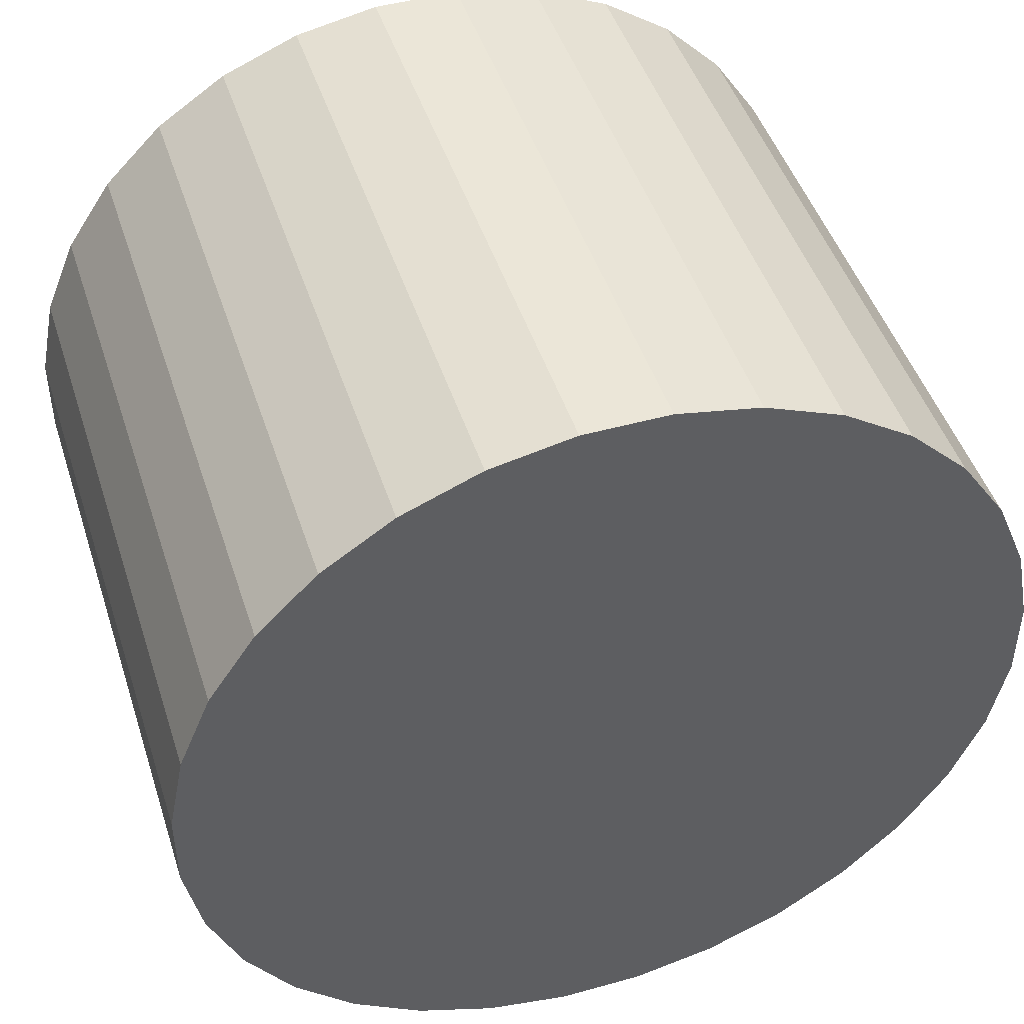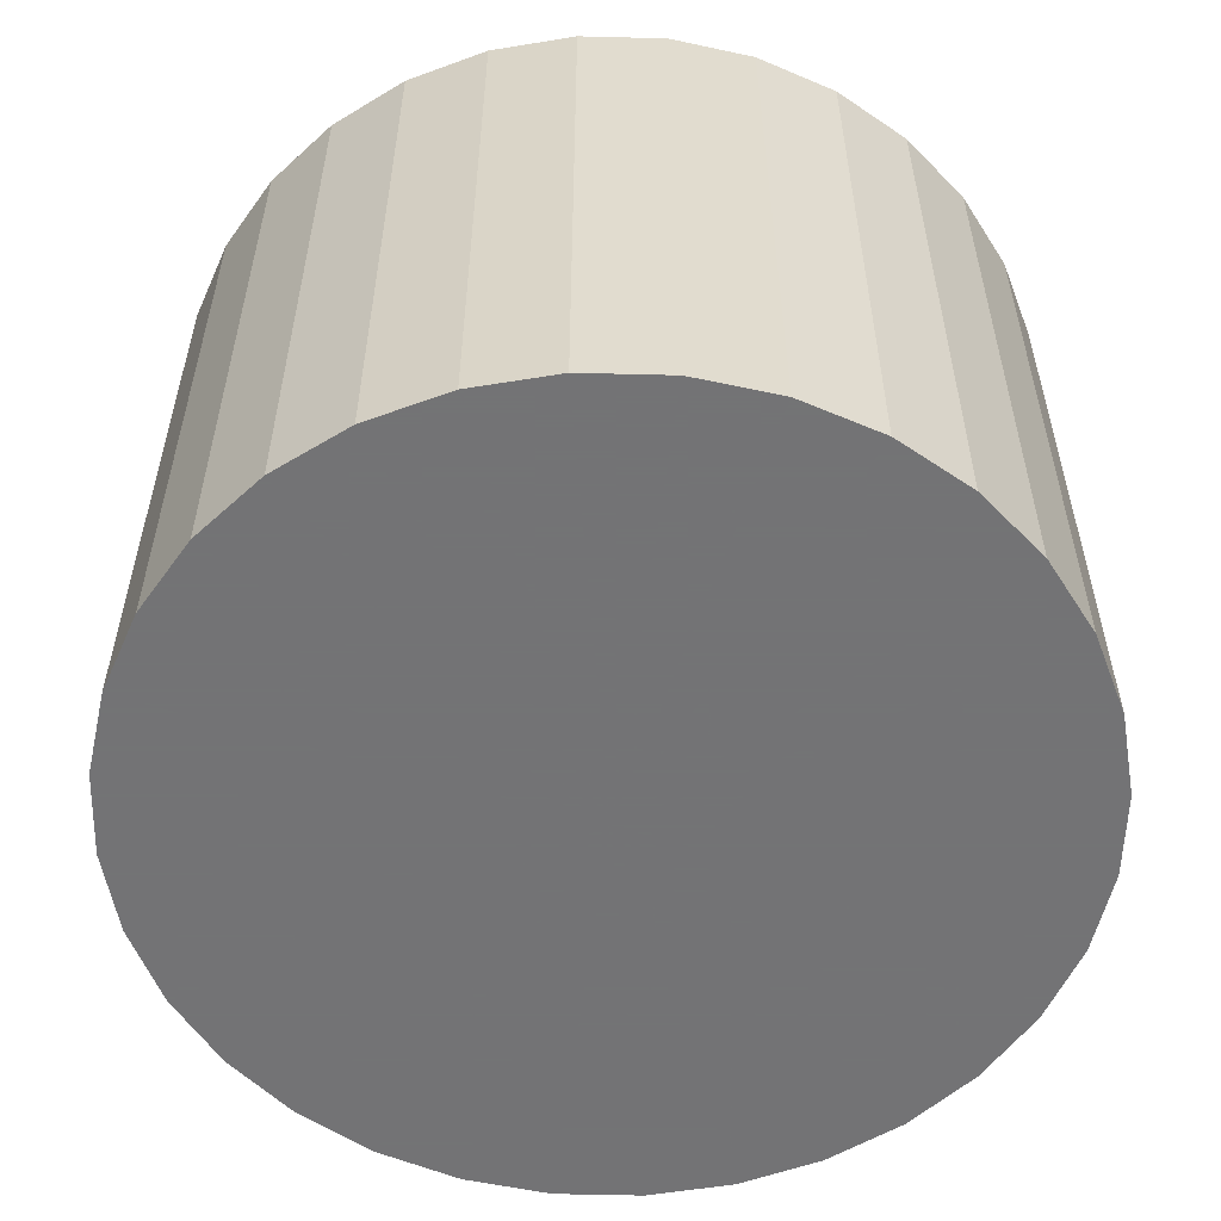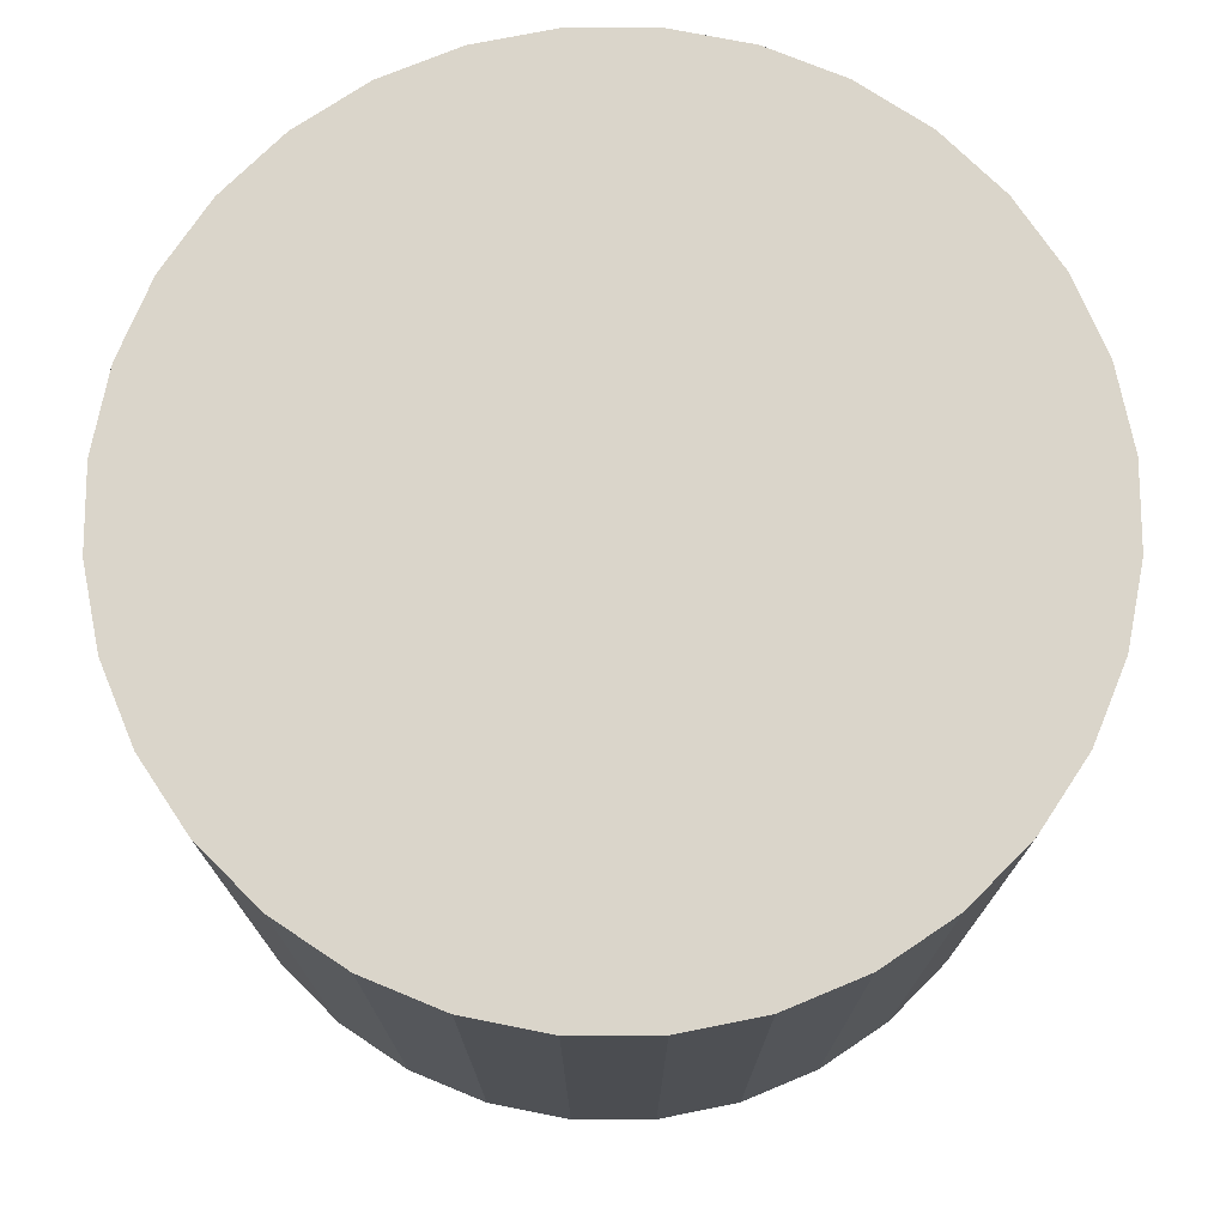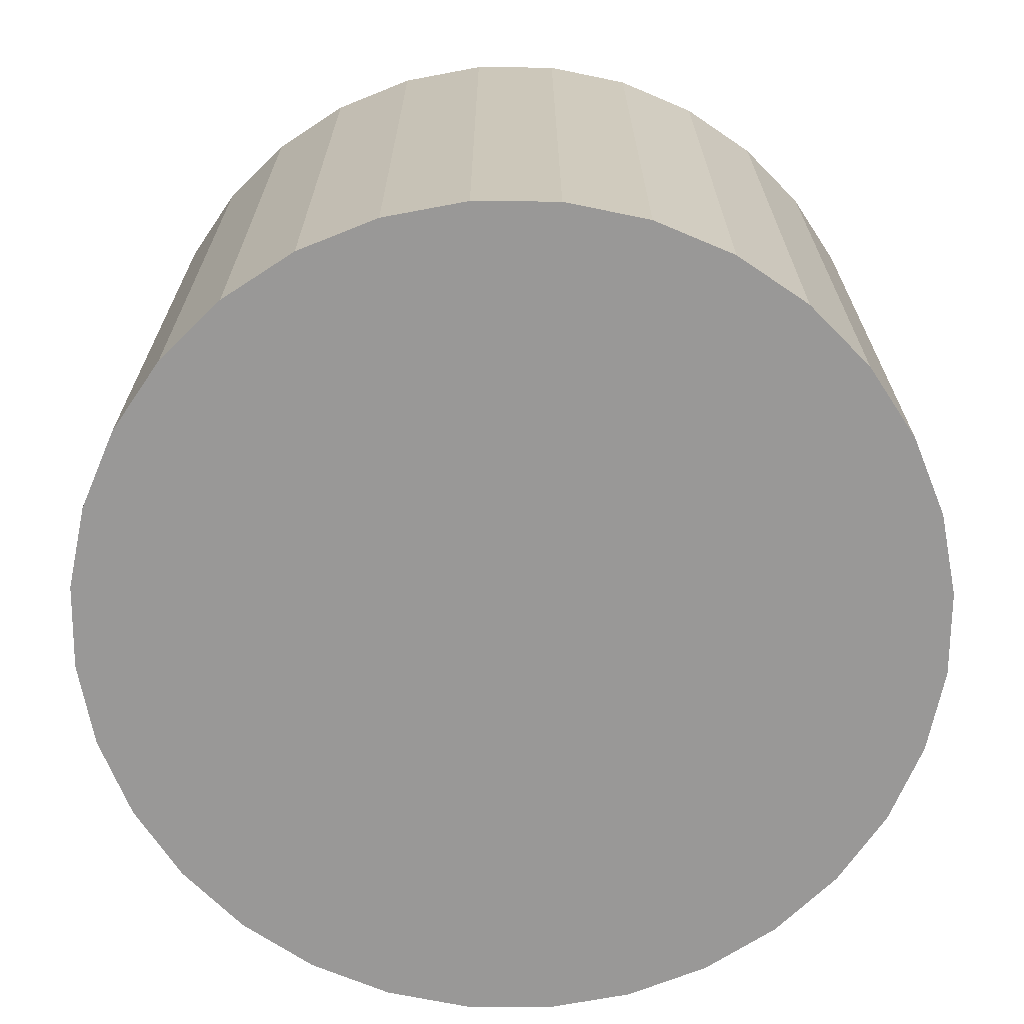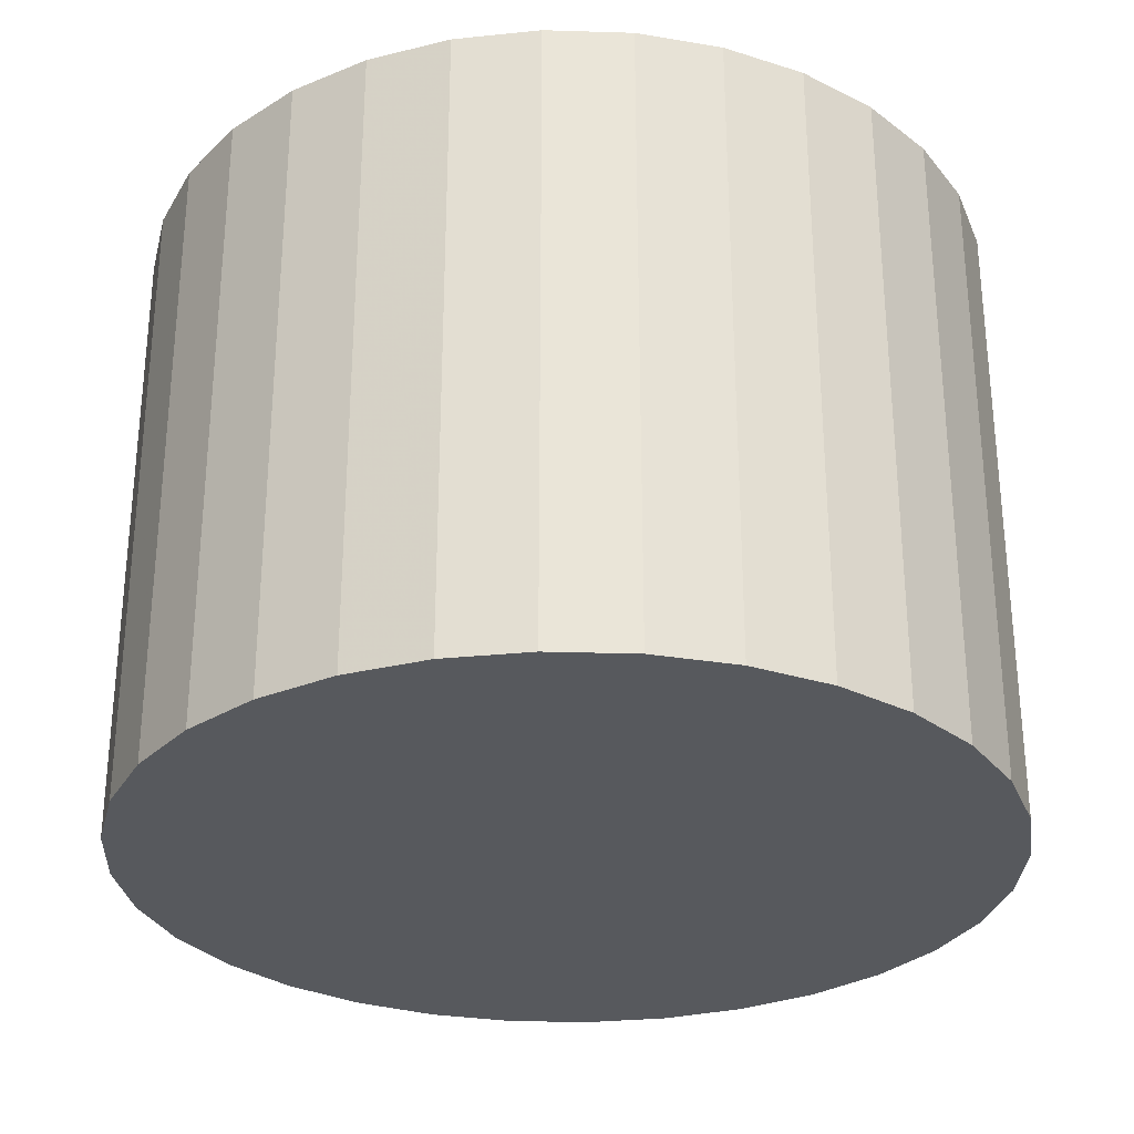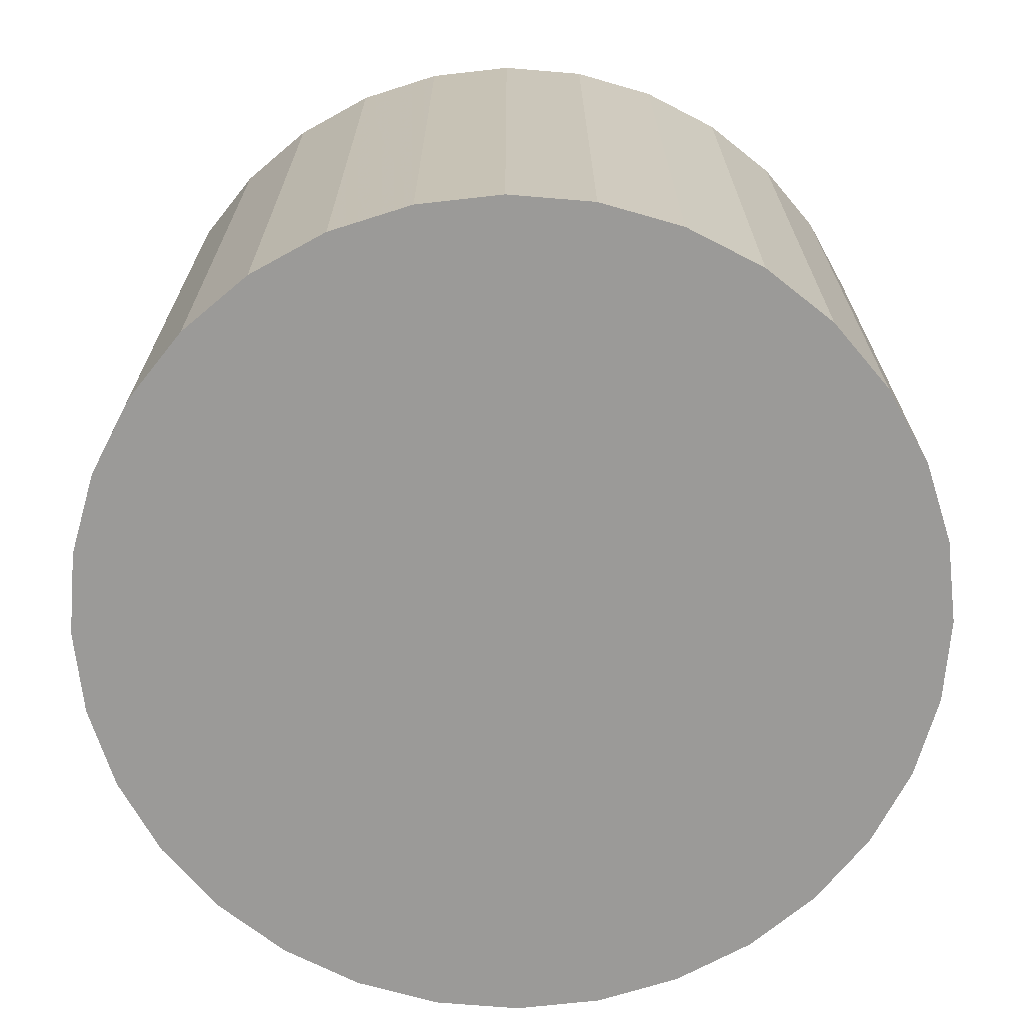
<metadata>
{"format":"obj","ext":"obj","renderer":"f3d","projection":"perspective","resolution":1024,"background":"white","views":[{"elev":46.6,"azim":162.4,"up":"+Y"},{"elev":-56.0,"azim":133.5,"up":"+Z"},{"elev":74.3,"azim":157.4,"up":"+Z"},{"elev":-68.7,"azim":179.5,"up":"+Z"},{"elev":-29.4,"azim":177.4,"up":"+Z"},{"elev":-69.3,"azim":-72.3,"up":"+Z"}]}
</metadata>
<code>
v 0 0 0.03073
v -0.04123 -0.004061 0.03073
v -0.04123 -0.004061 -0.03073
v 0 0 -0.03073
v -0.04123 0.004061 0.03073
v -0.04123 0.004061 -0.03073
v -0.03965 0.01203 0.03073
v -0.03965 0.01203 -0.03073
v -0.03654 0.01953 0.03073
v -0.03654 0.01953 -0.03073
v -0.03203 0.02628 0.03073
v -0.03203 0.02628 -0.03073
v -0.02628 0.03203 0.03073
v -0.02628 0.03203 -0.03073
v -0.01953 0.03654 0.03073
v -0.01953 0.03654 -0.03073
v -0.01203 0.03965 0.03073
v -0.01203 0.03965 -0.03073
v -0.004061 0.04123 0.03073
v -0.004061 0.04123 -0.03073
v 0.004061 0.04123 0.03073
v 0.004061 0.04123 -0.03073
v 0.01203 0.03965 0.03073
v 0.01203 0.03965 -0.03073
v 0.01953 0.03654 0.03073
v 0.01953 0.03654 -0.03073
v 0.02628 0.03203 0.03073
v 0.02628 0.03203 -0.03073
v 0.03203 0.02628 0.03073
v 0.03203 0.02628 -0.03073
v 0.03654 0.01953 0.03073
v 0.03654 0.01953 -0.03073
v 0.03965 0.01203 0.03073
v 0.03965 0.01203 -0.03073
v 0.04123 0.004061 0.03073
v 0.04123 0.004061 -0.03073
v 0.04123 -0.004061 0.03073
v 0.04123 -0.004061 -0.03073
v 0.03965 -0.01203 0.03073
v 0.03965 -0.01203 -0.03073
v 0.03654 -0.01953 0.03073
v 0.03654 -0.01953 -0.03073
v 0.03203 -0.02628 0.03073
v 0.03203 -0.02628 -0.03073
v 0.02628 -0.03203 0.03073
v 0.02628 -0.03203 -0.03073
v 0.01953 -0.03654 0.03073
v 0.01953 -0.03654 -0.03073
v 0.01203 -0.03965 0.03073
v 0.01203 -0.03965 -0.03073
v 0.004061 -0.04123 0.03073
v 0.004061 -0.04123 -0.03073
v -0.004061 -0.04123 0.03073
v -0.004061 -0.04123 -0.03073
v -0.01203 -0.03965 0.03073
v -0.01203 -0.03965 -0.03073
v -0.01953 -0.03654 0.03073
v -0.01953 -0.03654 -0.03073
v -0.02628 -0.03203 0.03073
v -0.02628 -0.03203 -0.03073
v -0.03203 -0.02628 0.03073
v -0.03203 -0.02628 -0.03073
v -0.03654 -0.01953 0.03073
v -0.03654 -0.01953 -0.03073
v -0.03965 -0.01203 0.03073
v -0.03965 -0.01203 -0.03073
f 2 1 5
f 2 5 3
f 3 5 6
f 3 6 4
f 5 1 7
f 5 7 6
f 6 7 8
f 6 8 4
f 7 1 9
f 7 9 8
f 8 9 10
f 8 10 4
f 9 1 11
f 9 11 10
f 10 11 12
f 10 12 4
f 11 1 13
f 11 13 12
f 12 13 14
f 12 14 4
f 13 1 15
f 13 15 14
f 14 15 16
f 14 16 4
f 15 1 17
f 15 17 16
f 16 17 18
f 16 18 4
f 17 1 19
f 17 19 18
f 18 19 20
f 18 20 4
f 19 1 21
f 19 21 20
f 20 21 22
f 20 22 4
f 21 1 23
f 21 23 22
f 22 23 24
f 22 24 4
f 23 1 25
f 23 25 24
f 24 25 26
f 24 26 4
f 25 1 27
f 25 27 26
f 26 27 28
f 26 28 4
f 27 1 29
f 27 29 28
f 28 29 30
f 28 30 4
f 29 1 31
f 29 31 30
f 30 31 32
f 30 32 4
f 31 1 33
f 31 33 32
f 32 33 34
f 32 34 4
f 33 1 35
f 33 35 34
f 34 35 36
f 34 36 4
f 35 1 37
f 35 37 36
f 36 37 38
f 36 38 4
f 37 1 39
f 37 39 38
f 38 39 40
f 38 40 4
f 39 1 41
f 39 41 40
f 40 41 42
f 40 42 4
f 41 1 43
f 41 43 42
f 42 43 44
f 42 44 4
f 43 1 45
f 43 45 44
f 44 45 46
f 44 46 4
f 45 1 47
f 45 47 46
f 46 47 48
f 46 48 4
f 47 1 49
f 47 49 48
f 48 49 50
f 48 50 4
f 49 1 51
f 49 51 50
f 50 51 52
f 50 52 4
f 51 1 53
f 51 53 52
f 52 53 54
f 52 54 4
f 53 1 55
f 53 55 54
f 54 55 56
f 54 56 4
f 55 1 57
f 55 57 56
f 56 57 58
f 56 58 4
f 57 1 59
f 57 59 58
f 58 59 60
f 58 60 4
f 59 1 61
f 59 61 60
f 60 61 62
f 60 62 4
f 61 1 63
f 61 63 62
f 62 63 64
f 62 64 4
f 63 1 65
f 63 65 64
f 64 65 66
f 64 66 4
f 65 1 2
f 65 2 66
f 66 2 3
f 66 3 4

</code>
